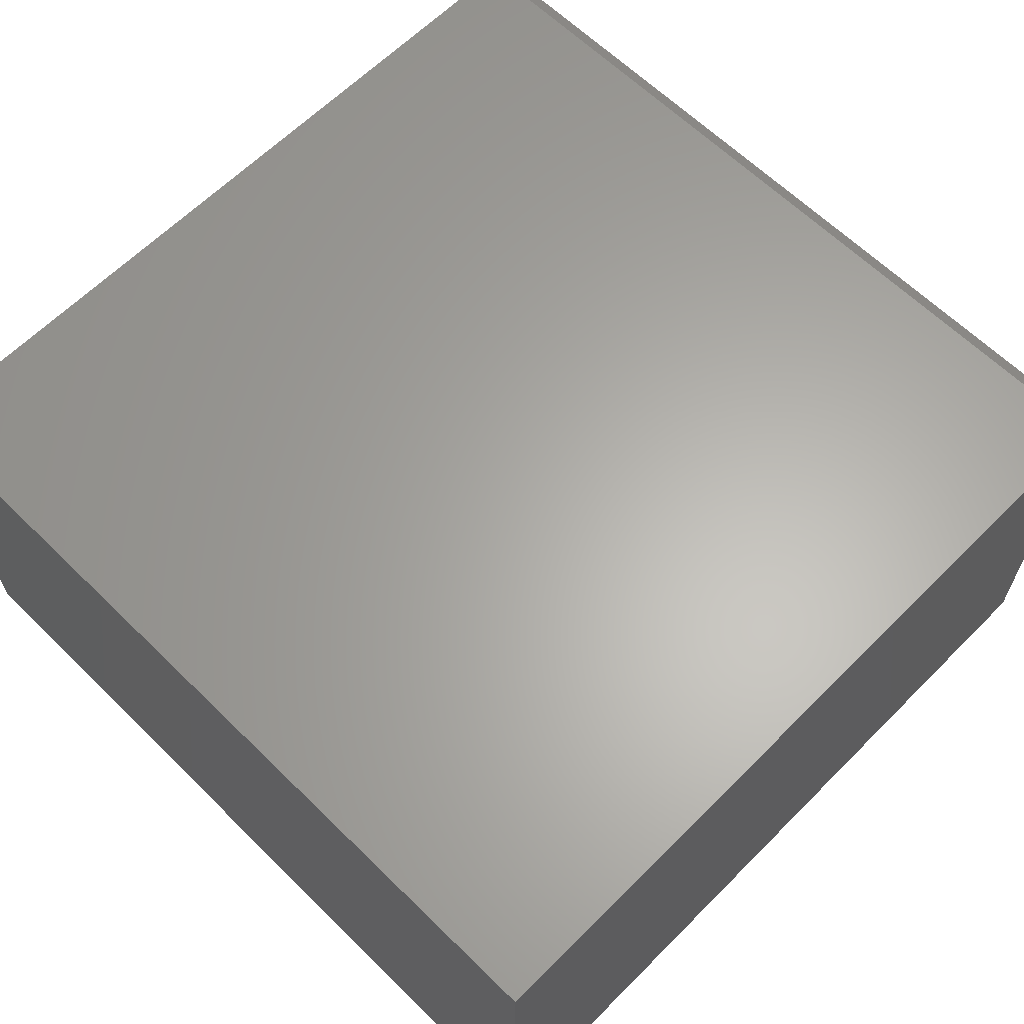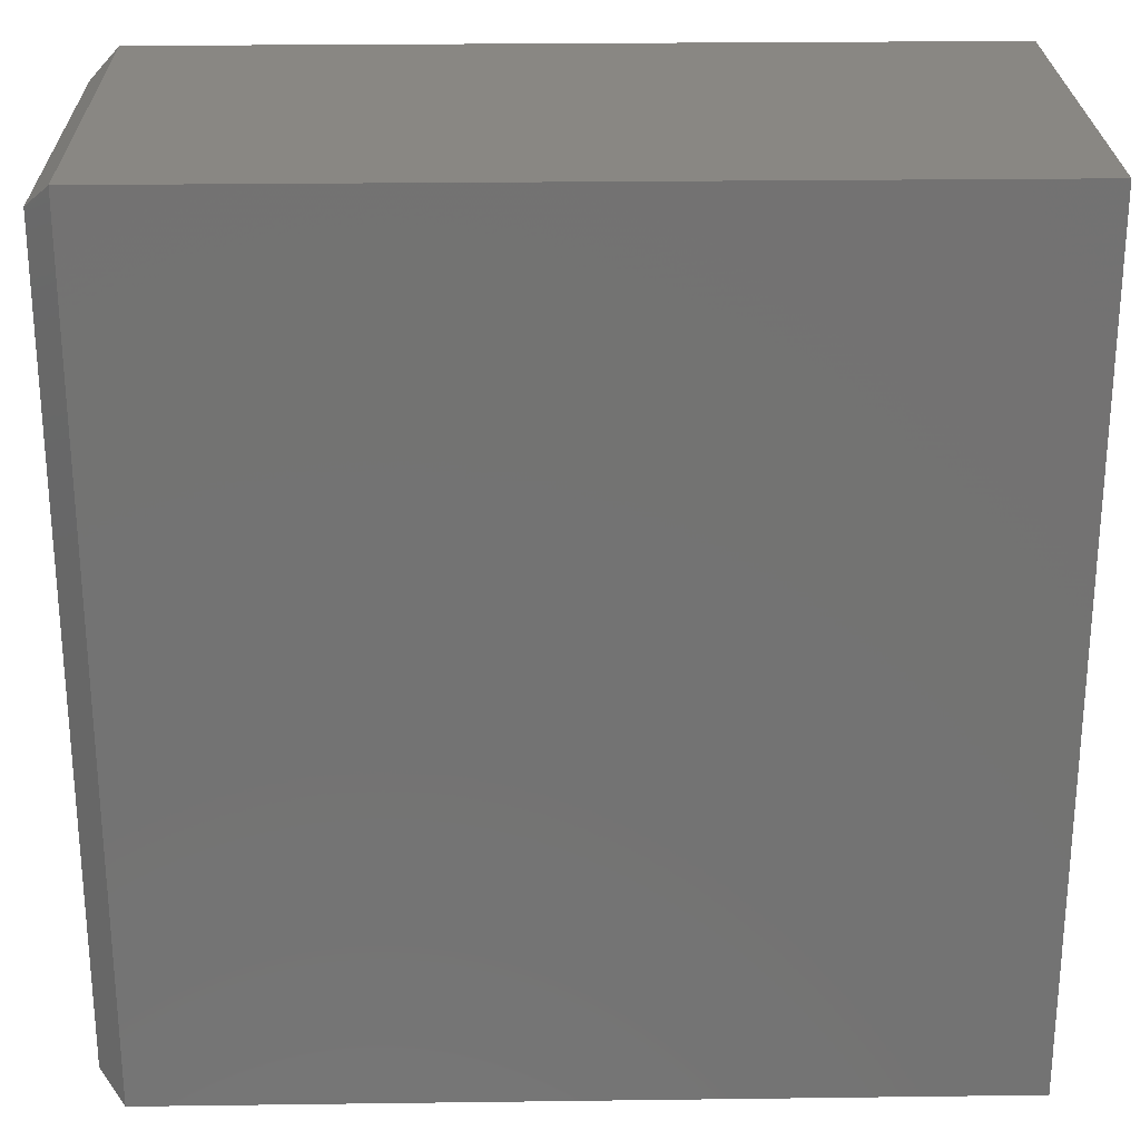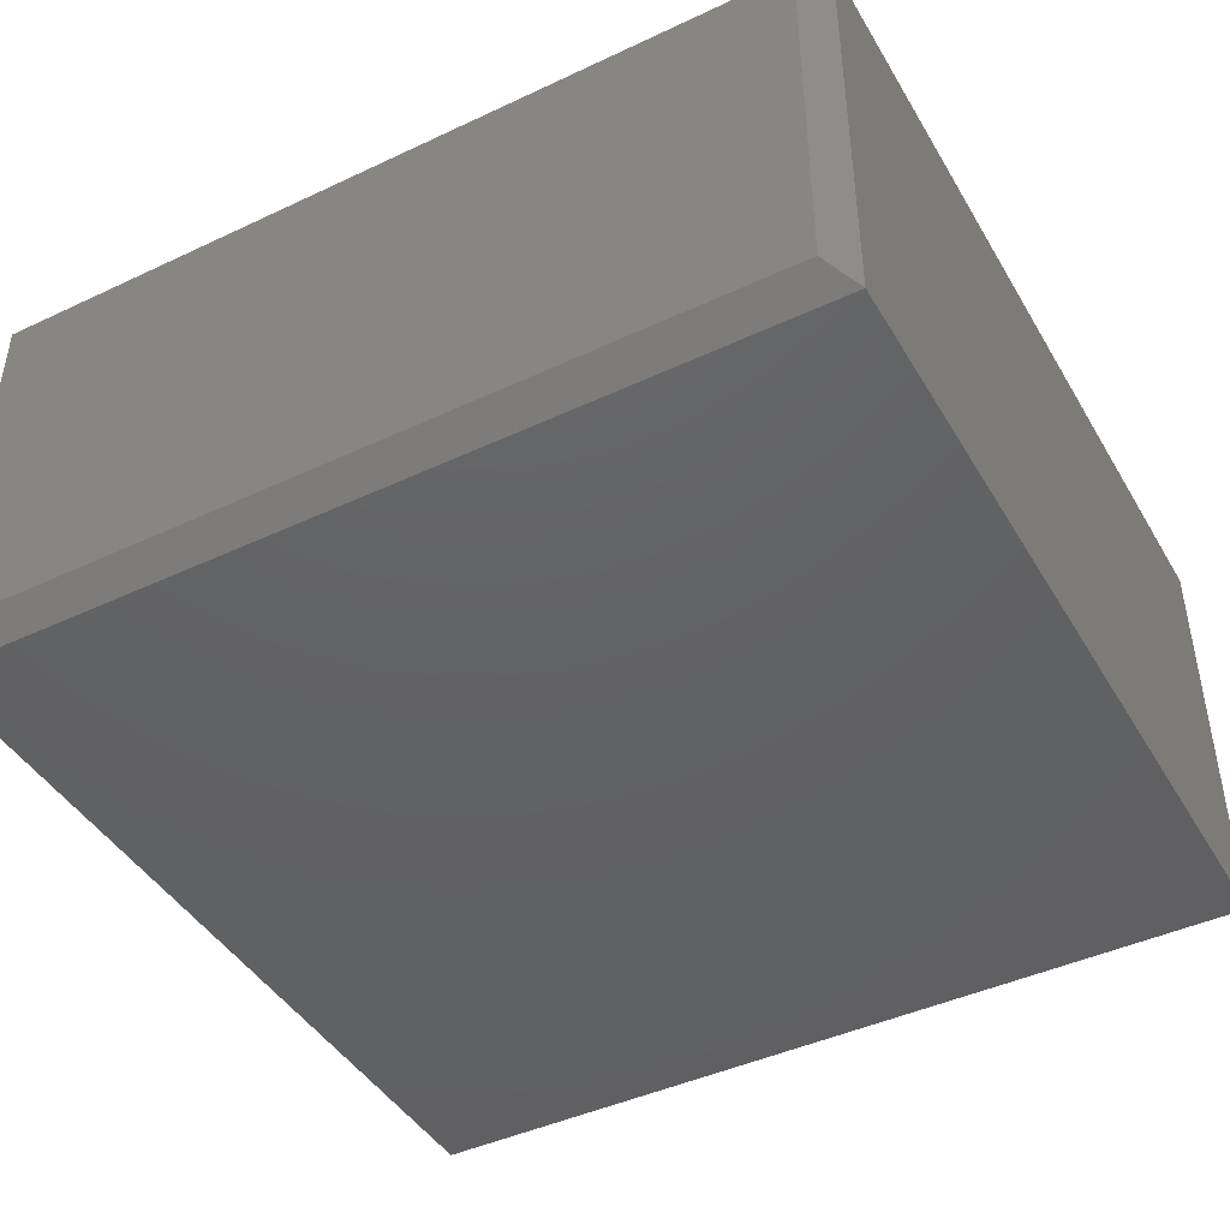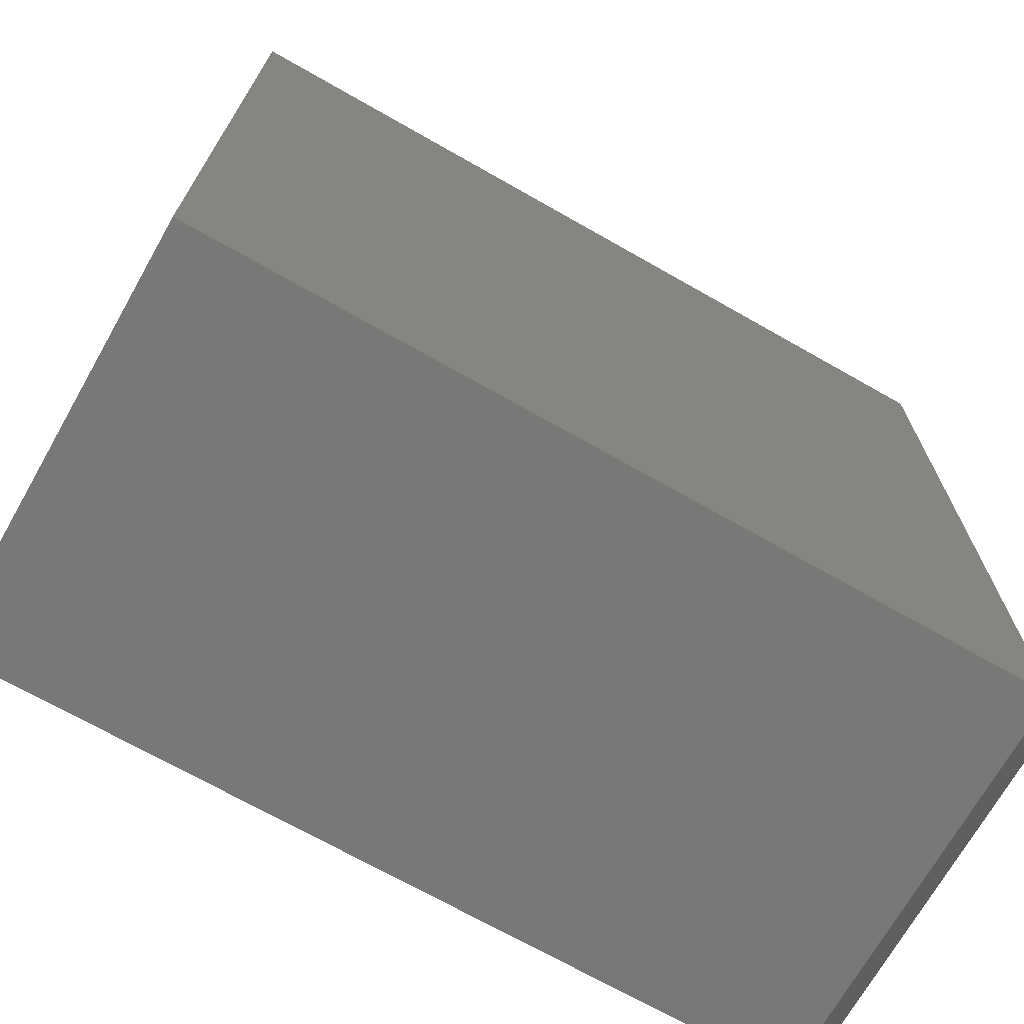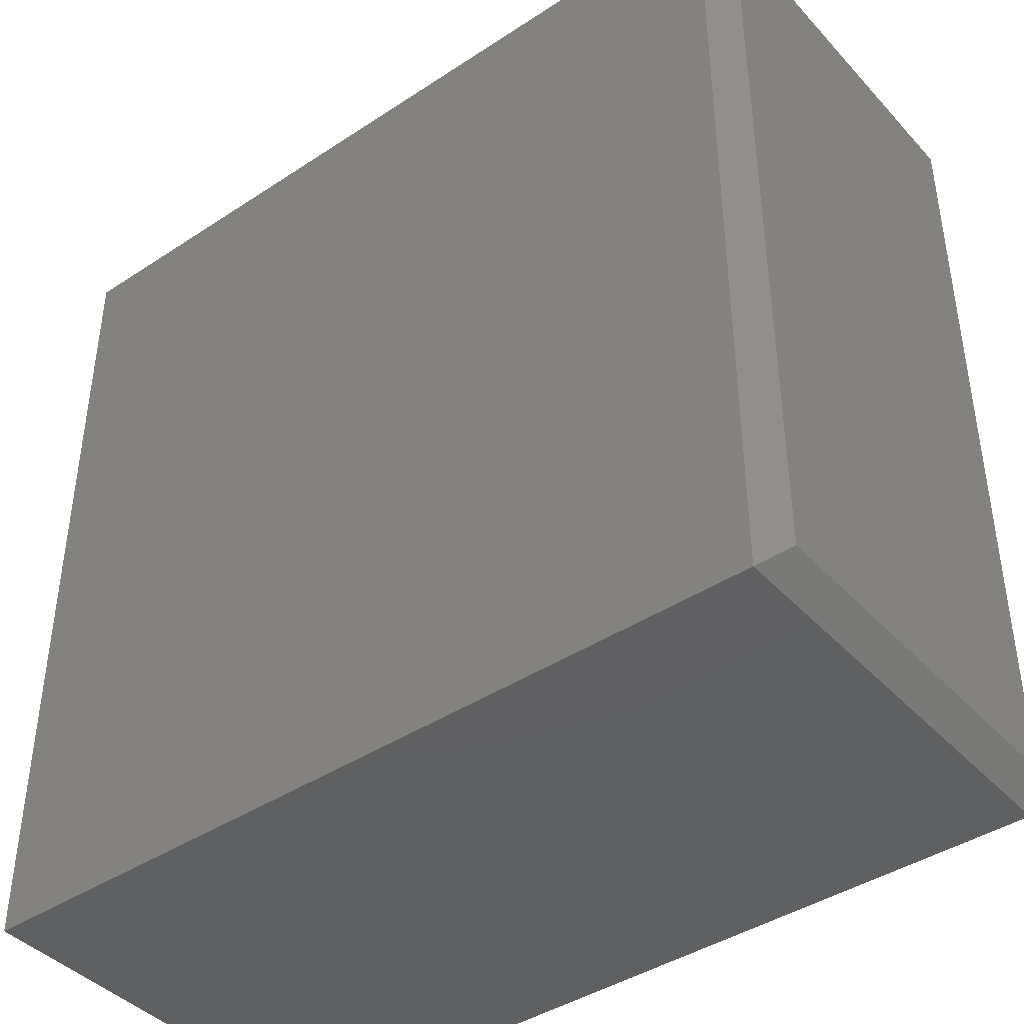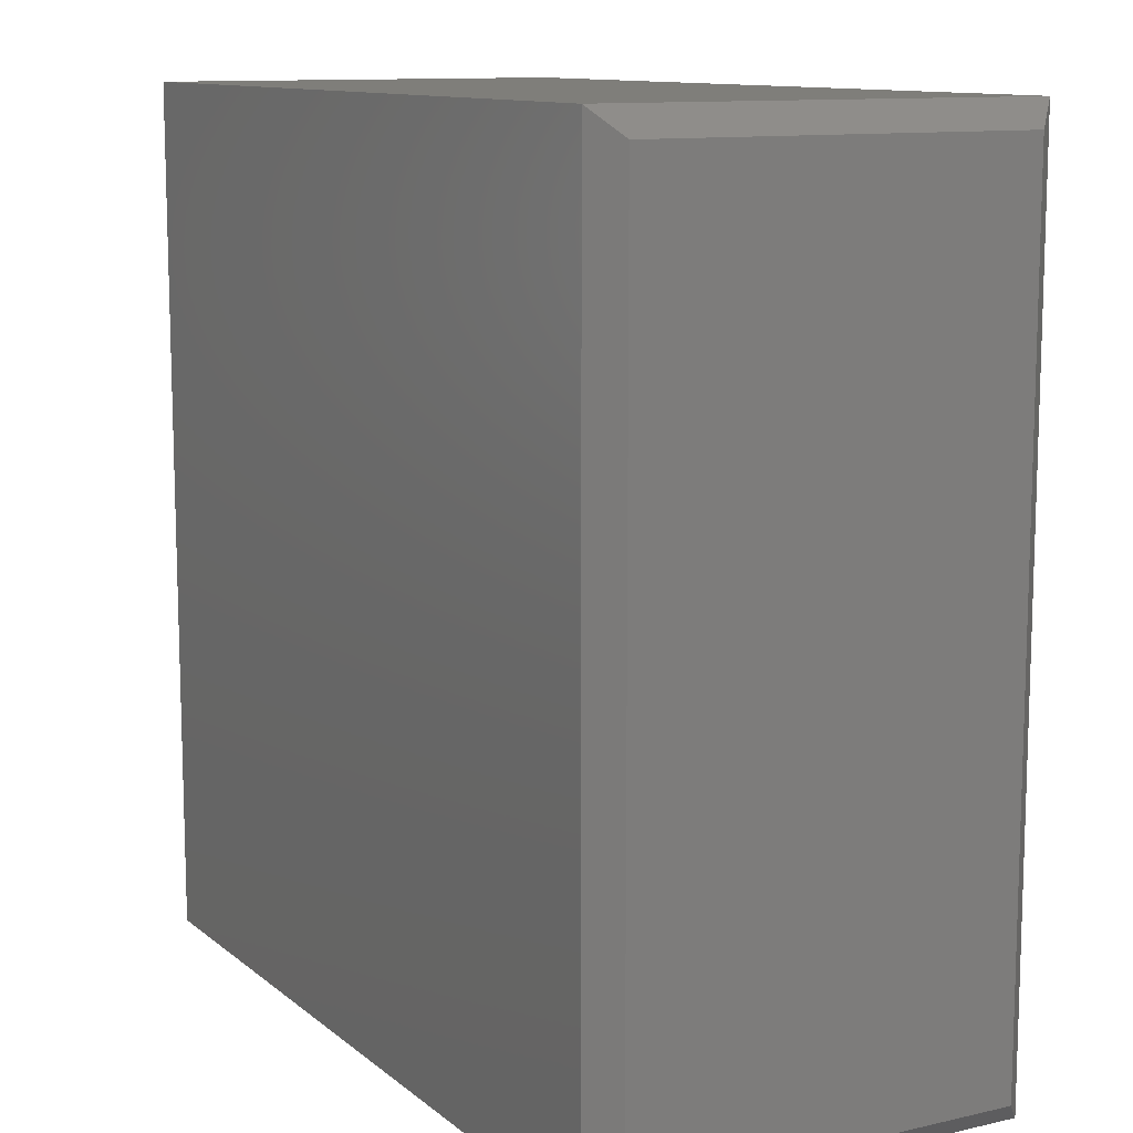
<metadata>
{"format":"stl","ext":"stl","renderer":"f3d","projection":"perspective","resolution":1024,"background":"white","views":[{"elev":63.2,"azim":-45.3,"up":"+Z"},{"elev":25.1,"azim":178.8,"up":"+Y"},{"elev":-44.0,"azim":118.8,"up":"+Z"},{"elev":-70.8,"azim":-29.6,"up":"+Y"},{"elev":-41.8,"azim":38.4,"up":"+Y"},{"elev":11.3,"azim":60.9,"up":"+Y"}]}
</metadata>
<code>
# stl→obj: 12 verts, 20 faces
v -0.3672 -0.5312 0.3984
v 0.4141 -0.5312 0.3984
v -0.3672 0.2734 0.3984
v 0.4141 0.2734 0.3984
v -0.3672 -0.5312 0
v -0.3672 0.2734 0
v 0.4141 -0.5312 -2.776e-17
v 0.4141 0.2734 0
v 0.4375 -0.5078 0.375
v 0.4375 -0.5078 0.02344
v 0.4375 0.25 0.375
v 0.4375 0.25 0.02344
f 1 2 3
f 3 2 4
f 5 6 7
f 7 6 8
f 4 8 3
f 3 8 6
f 9 10 11
f 11 10 12
f 1 5 2
f 2 5 7
f 7 10 2
f 2 10 9
f 7 8 10
f 10 8 12
f 8 4 12
f 12 4 11
f 2 9 4
f 4 9 11
f 3 6 1
f 1 6 5

</code>
